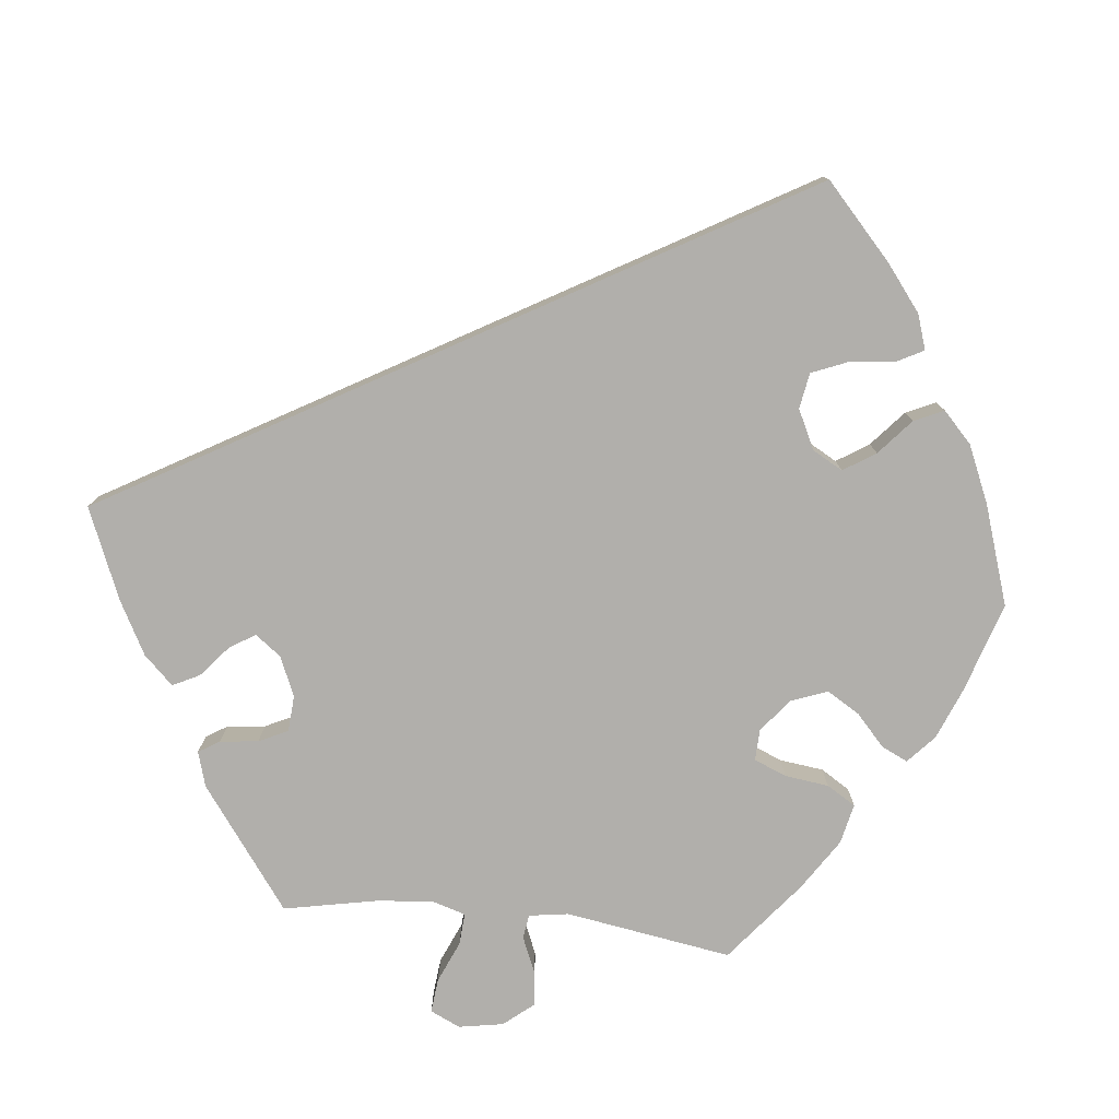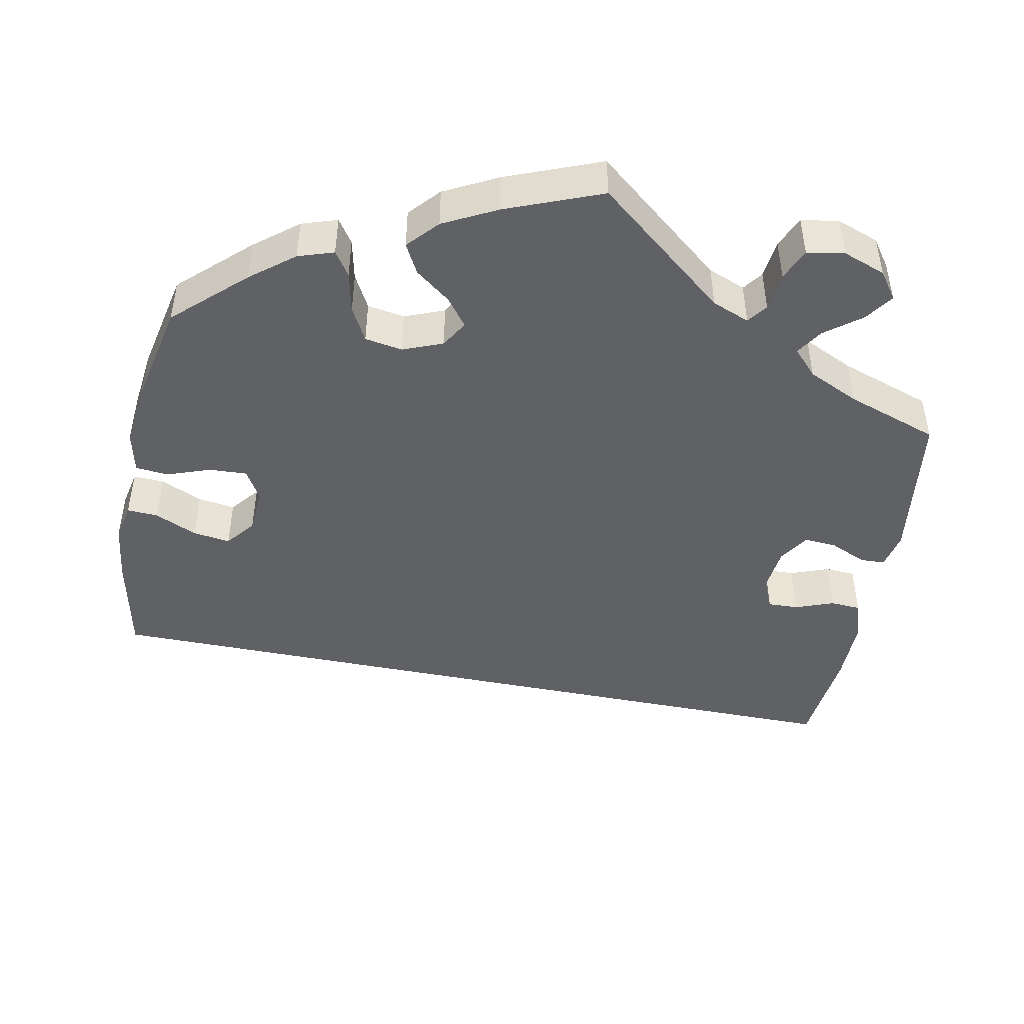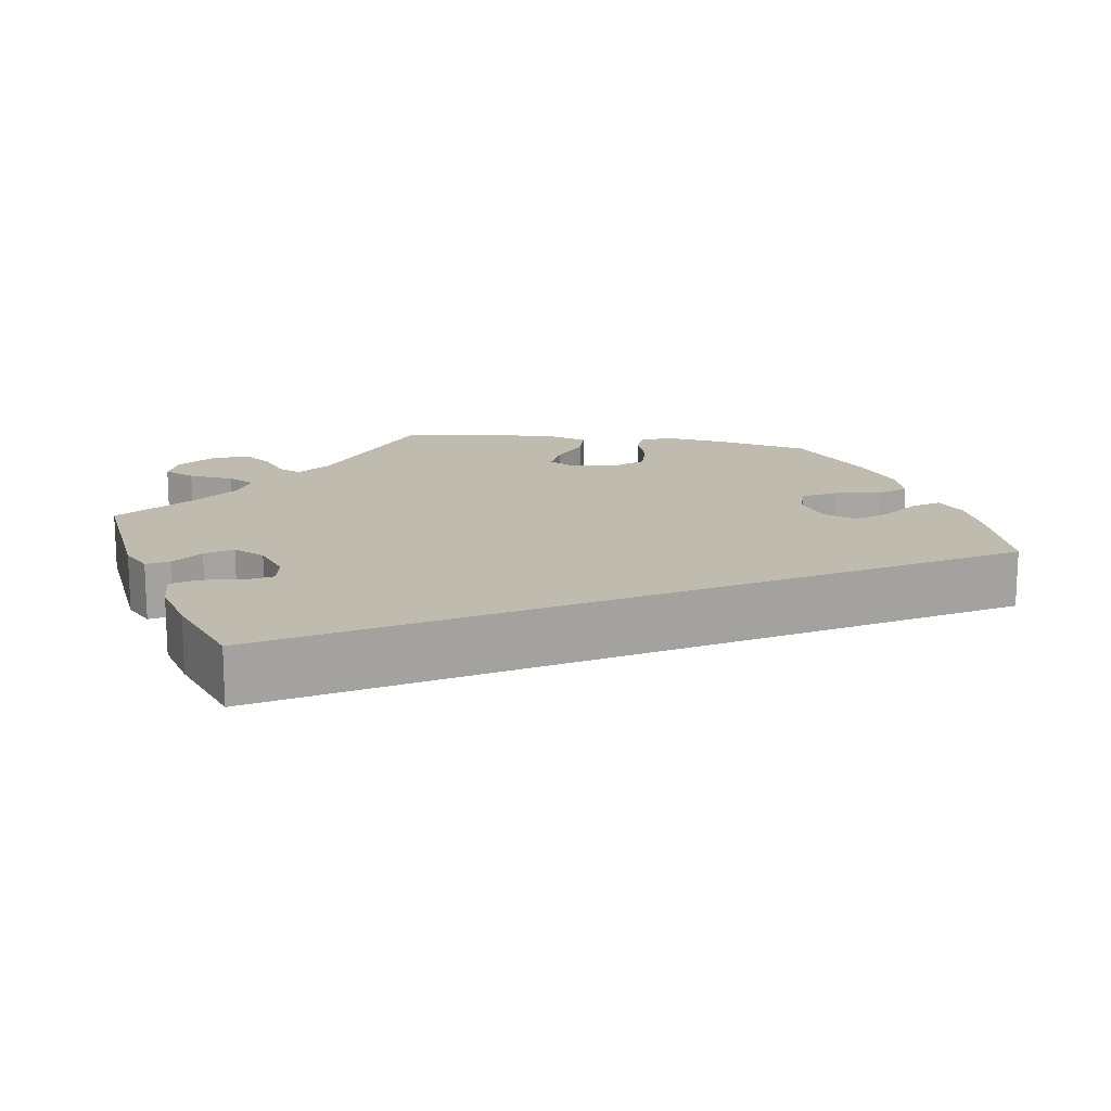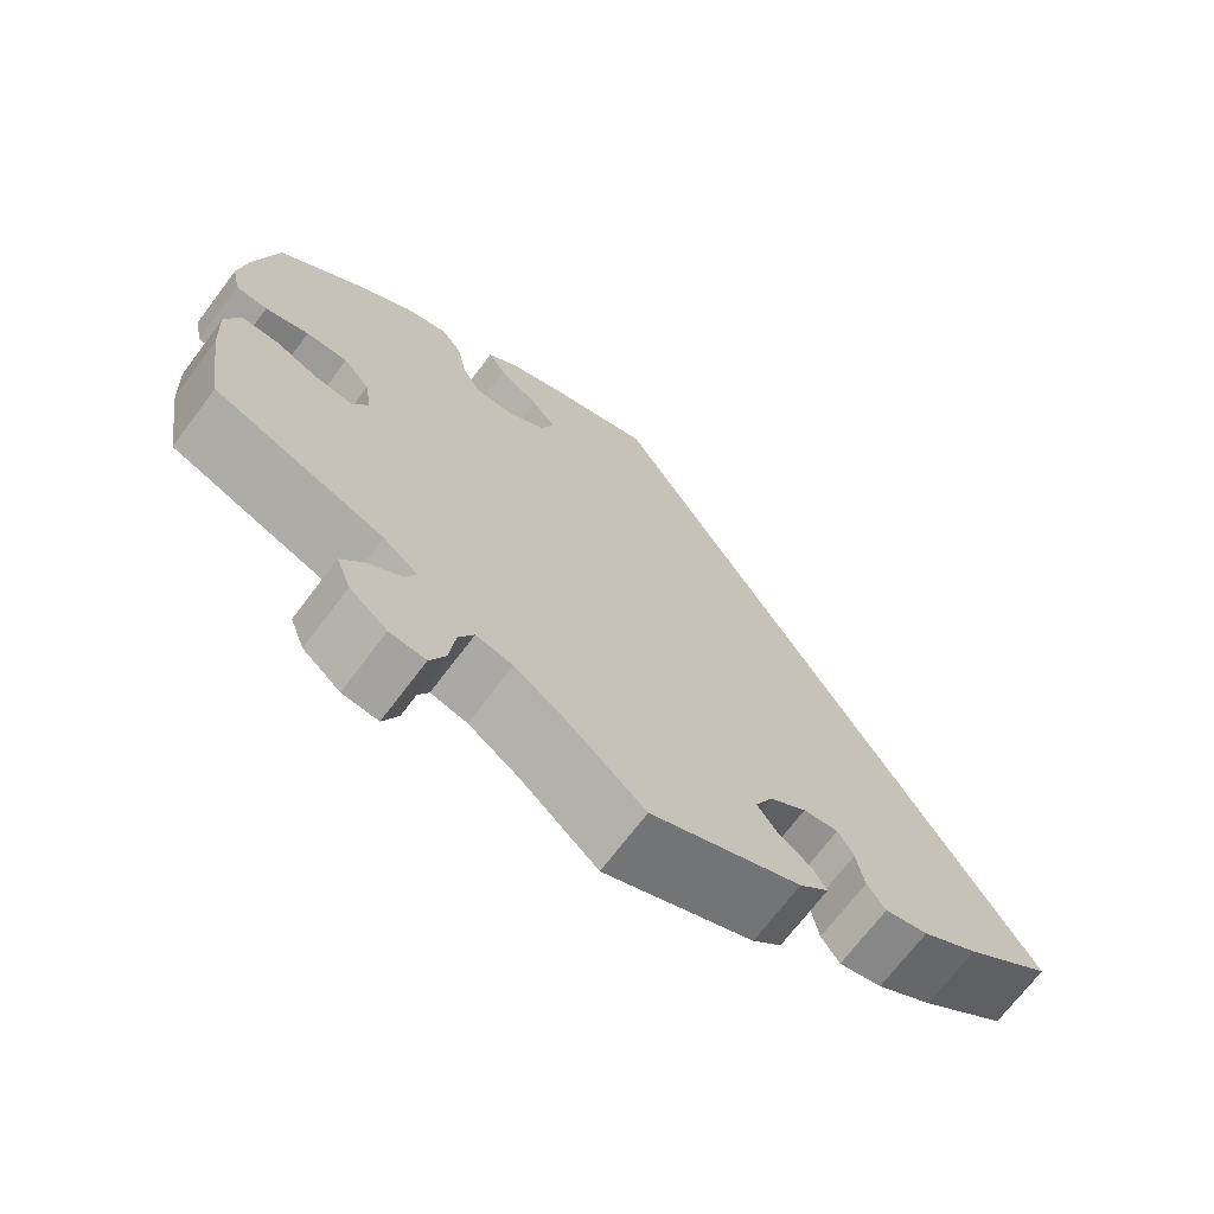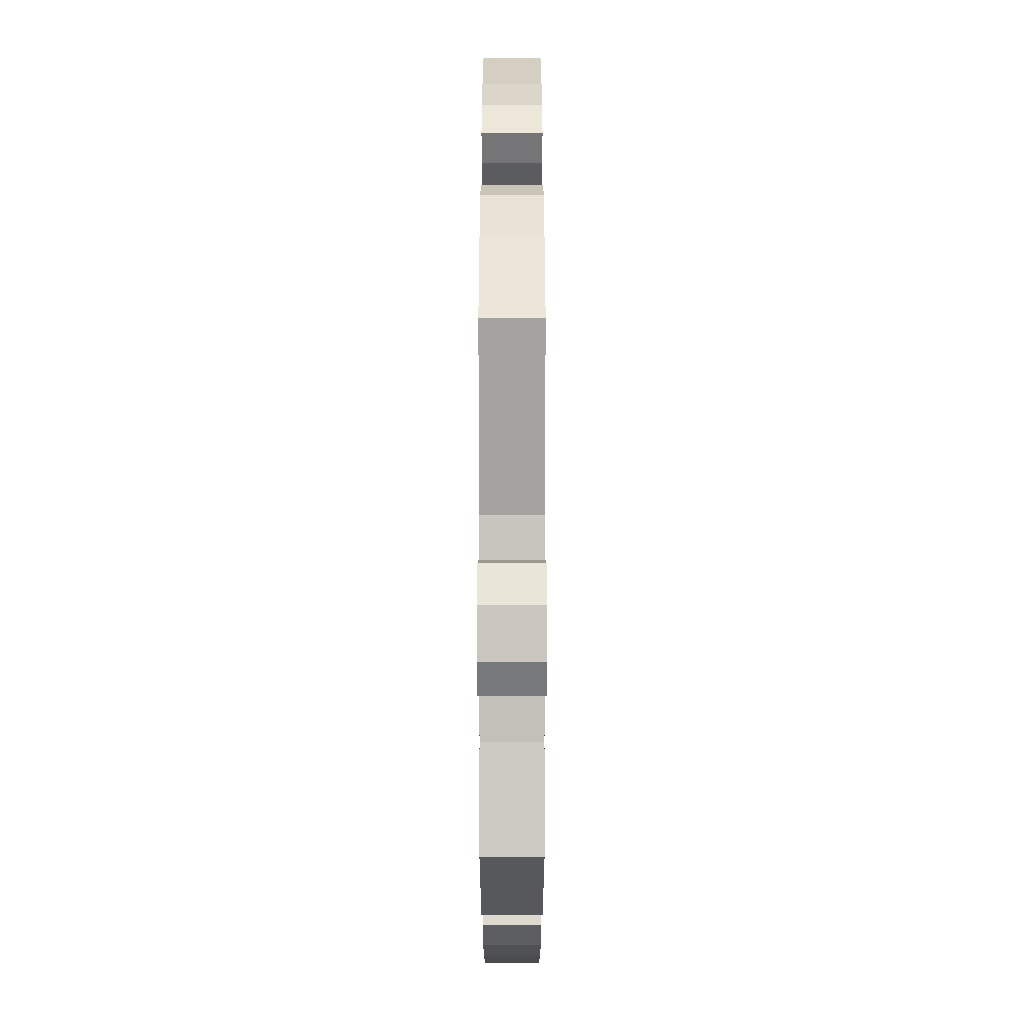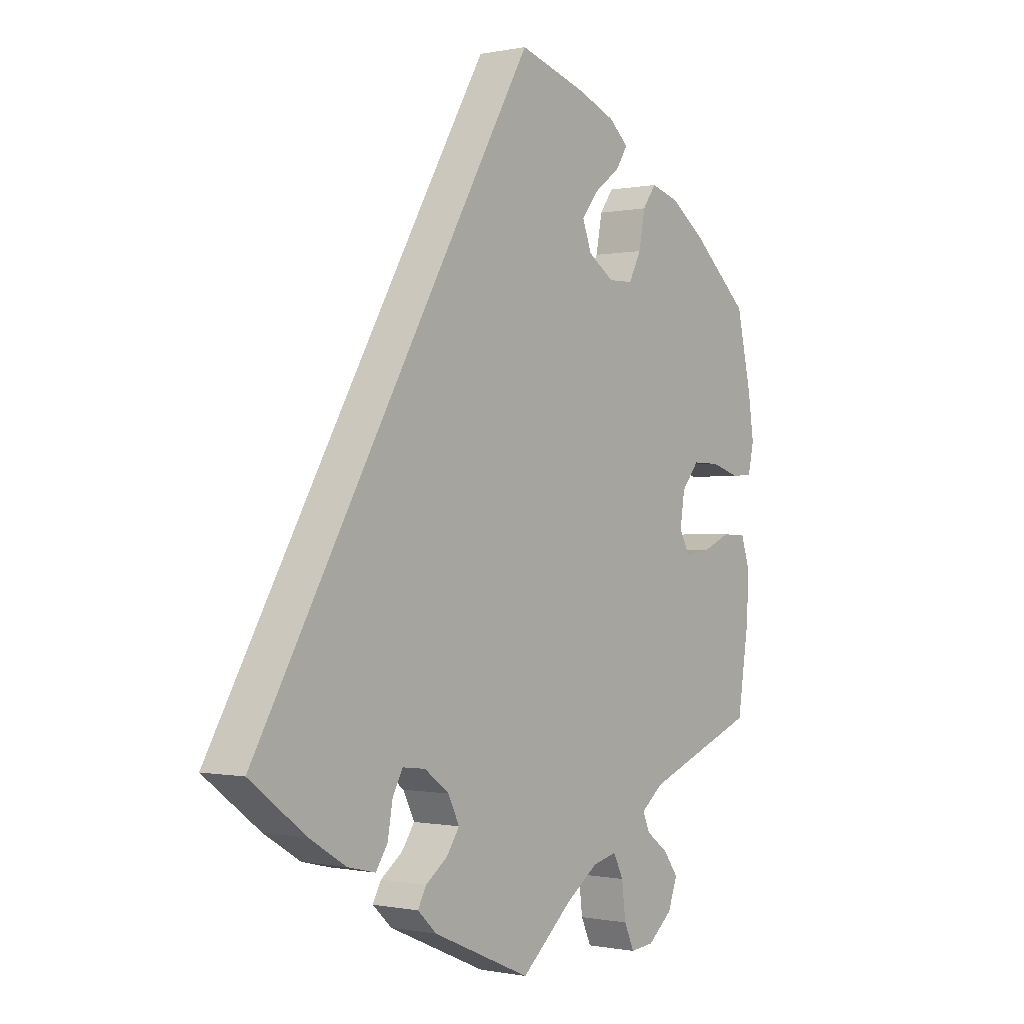
<metadata>
{"format":"obj","ext":"obj","renderer":"f3d","projection":"perspective","resolution":1024,"background":"white","views":[{"elev":-78.1,"azim":-36.3,"up":"+Y"},{"elev":-47.8,"azim":108.9,"up":"+Y"},{"elev":16.2,"azim":-81.7,"up":"+Y"},{"elev":-70.3,"azim":143.0,"up":"+Z"},{"elev":-51.9,"azim":90.0,"up":"+Z"},{"elev":-0.4,"azim":-52.6,"up":"+Z"}]}
</metadata>
<code>
v 0.119 0.07 0.541
v 0.186 0.07 0.514
v 0.221 0.07 0.483
v 0.2 0.07 0.45
v 0.153 0.07 0.415
v 0.124 0.07 0.377
v 0.14 0.07 0.334
v 0.186 0.07 0.303
v 0.23 0.07 0.304
v 0.252 0.07 0.347
v 0.263 0.07 0.405
v 0.287 0.07 0.439
v 0.338 0.07 0.424
v 0.401 0.07 0.378
v 0.501 0.07 0.289
v 0.527 0.07 0.172
v 0.537 0.07 0.102
v 0.527 0.07 0.055
v 0.49 0.07 0.052
v 0.439 0.07 0.068
v 0.39 0.07 0.069
v 0.359 0.07 0.031
v 0.351 0.07 -0.023
v 0.37 0.07 -0.058
v 0.414 0.07 -0.052
v 0.466 0.07 -0.03
v 0.509 0.07 -0.031
v 0.525 0.07 -0.081
v 0.521 0.07 -0.158
v 0.501 0.07 -0.289
v 0.301 0.07 -0.366
v 0.261 0.07 -0.398
v 0.273 0.07 -0.427
v 0.313 0.07 -0.457
v 0.339 0.07 -0.493
v 0.322 0.07 -0.539
v 0.278 0.07 -0.576
v 0.236 0.07 -0.58
v 0.218 0.07 -0.54
v 0.211 0.07 -0.482
v 0.193 0.07 -0.446
v 0.15 0.07 -0.456
v 0.092 0.07 -0.497
v 0 0.07 -0.578
v -0.175 0.07 -0.502
v -0.209 0.07 -0.47
v -0.194 0.07 -0.442
v -0.155 0.07 -0.413
v -0.132 0.07 -0.379
v -0.152 0.07 -0.338
v -0.196 0.07 -0.305
v -0.237 0.07 -0.3
v -0.255 0.07 -0.334
v -0.264 0.07 -0.385
v -0.285 0.07 -0.417
v -0.335 0.07 -0.405
v -0.4 0.07 -0.365
v -0.5 0.07 -0.289
v -0.001 0.07 0.578
v 0.119 0 0.541
v 0.186 0 0.514
v 0.221 0 0.483
v 0.2 0 0.45
v 0.153 0 0.415
v 0.124 0 0.377
v 0.14 0 0.334
v 0.186 0 0.303
v 0.23 0 0.304
v 0.252 0 0.347
v 0.263 0 0.405
v 0.287 0 0.439
v 0.338 0 0.424
v 0.401 0 0.378
v 0.501 0 0.289
v 0.527 0 0.172
v 0.537 0 0.102
v 0.527 0 0.055
v 0.49 0 0.052
v 0.439 0 0.068
v 0.39 0 0.069
v 0.359 0 0.031
v 0.351 0 -0.023
v 0.37 0 -0.058
v 0.414 0 -0.052
v 0.466 0 -0.03
v 0.509 0 -0.031
v 0.525 0 -0.081
v 0.521 0 -0.158
v 0.501 0 -0.289
v 0.301 0 -0.366
v 0.261 0 -0.398
v 0.273 0 -0.427
v 0.313 0 -0.457
v 0.339 0 -0.493
v 0.322 0 -0.539
v 0.278 0 -0.576
v 0.236 0 -0.58
v 0.218 0 -0.54
v 0.211 0 -0.482
v 0.193 0 -0.446
v 0.15 0 -0.456
v 0.092 0 -0.497
v 0 0 -0.578
v -0.175 0 -0.502
v -0.209 0 -0.47
v -0.194 0 -0.442
v -0.155 0 -0.413
v -0.132 0 -0.379
v -0.152 0 -0.338
v -0.196 0 -0.305
v -0.237 0 -0.3
v -0.255 0 -0.334
v -0.264 0 -0.385
v -0.285 0 -0.417
v -0.335 0 -0.405
v -0.4 0 -0.365
v -0.5 0 -0.289
v -0.001 0 0.578
f 53 54 55 56
f 52 53 56 57
f 45 46 47 48
f 43 44 45 48
f 42 43 48 49
f 41 42 49 50
f 37 38 39 40
f 37 40 41
f 36 37 41
f 33 34 35 36
f 33 36 41
f 32 33 41 50
f 28 29 30 31
f 25 26 27 28
f 24 25 28 31
f 23 24 31 32
f 17 18 19 20
f 17 20 21
f 16 17 21
f 15 16 21
f 14 15 21 22
f 10 11 12 13
f 9 10 13 14
f 2 3 4 5
f 2 5 6
f 1 2 6
f 59 1 6
f 52 57 58 59
f 51 52 59 6
f 50 51 6 7
f 32 50 7 8
f 23 32 8 9
f 9 14 22 23
f 115 114 113 112
f 116 115 112 111
f 107 106 105 104
f 107 104 103 102
f 108 107 102 101
f 109 108 101 100
f 99 98 97 96
f 100 99 96
f 100 96 95
f 95 94 93 92
f 100 95 92
f 109 100 92 91
f 90 89 88 87
f 87 86 85 84
f 90 87 84 83
f 91 90 83 82
f 79 78 77 76
f 80 79 76
f 80 76 75
f 80 75 74
f 81 80 74 73
f 72 71 70 69
f 73 72 69 68
f 64 63 62 61
f 65 64 61
f 65 61 60
f 65 60 118
f 118 117 116 111
f 65 118 111 110
f 66 65 110 109
f 67 66 109 91
f 68 67 91 82
f 82 81 73 68
f 1 60 61 2
f 2 61 62 3
f 3 62 63 4
f 4 63 64 5
f 5 64 65 6
f 6 65 66 7
f 7 66 67 8
f 8 67 68 9
f 9 68 69 10
f 10 69 70 11
f 11 70 71 12
f 12 71 72 13
f 13 72 73 14
f 14 73 74 15
f 15 74 75 16
f 16 75 76 17
f 17 76 77 18
f 18 77 78 19
f 19 78 79 20
f 20 79 80 21
f 21 80 81 22
f 22 81 82 23
f 23 82 83 24
f 24 83 84 25
f 25 84 85 26
f 26 85 86 27
f 27 86 87 28
f 28 87 88 29
f 29 88 89 30
f 30 89 90 31
f 31 90 91 32
f 32 91 92 33
f 33 92 93 34
f 34 93 94 35
f 35 94 95 36
f 36 95 96 37
f 37 96 97 38
f 38 97 98 39
f 39 98 99 40
f 40 99 100 41
f 41 100 101 42
f 42 101 102 43
f 43 102 103 44
f 44 103 104 45
f 45 104 105 46
f 46 105 106 47
f 47 106 107 48
f 48 107 108 49
f 49 108 109 50
f 50 109 110 51
f 51 110 111 52
f 52 111 112 53
f 53 112 113 54
f 54 113 114 55
f 55 114 115 56
f 56 115 116 57
f 57 116 117 58
f 58 117 118 59
f 59 118 60 1

</code>
